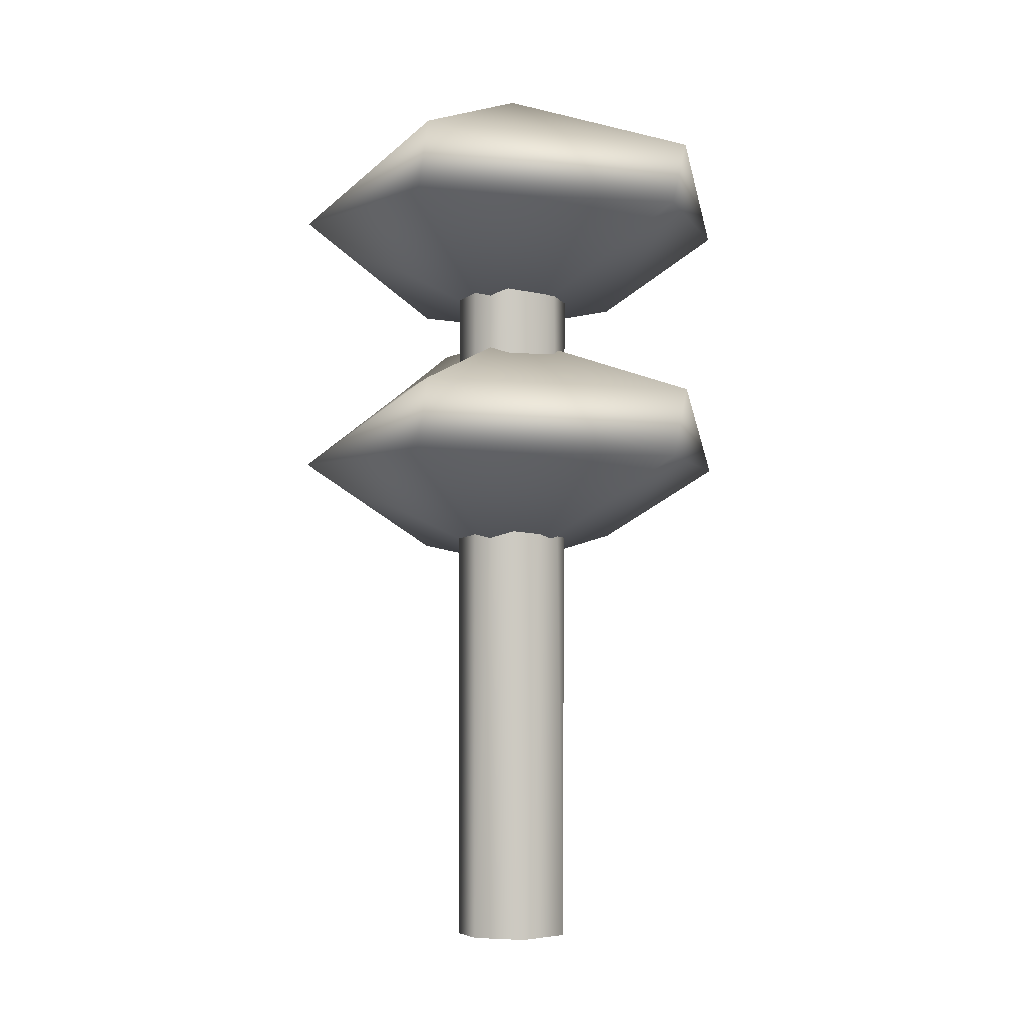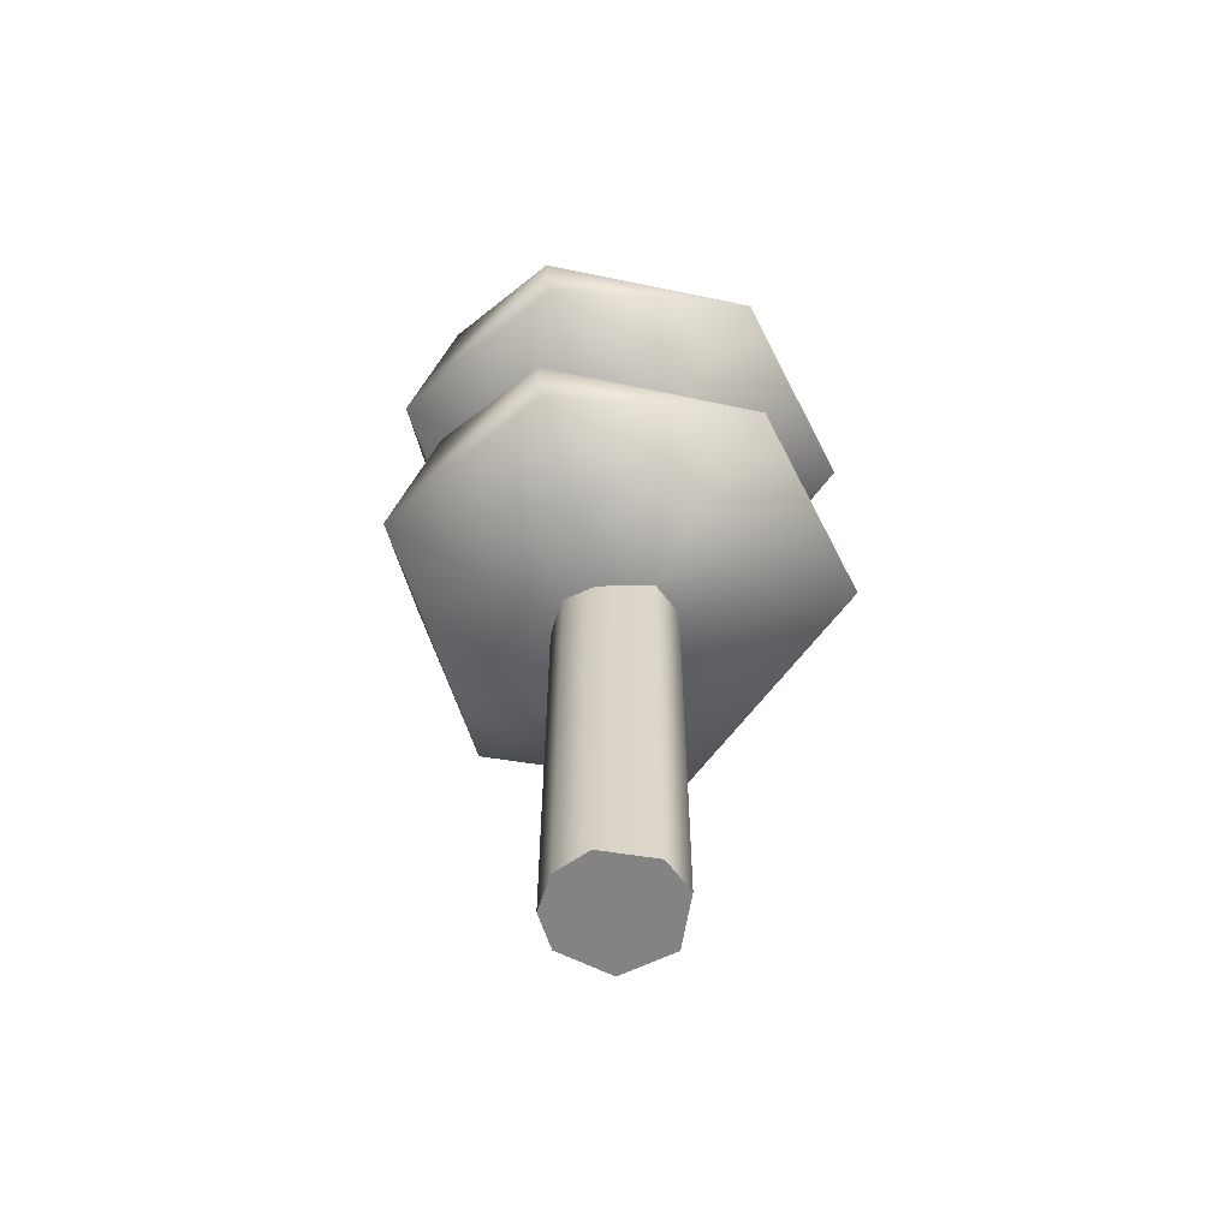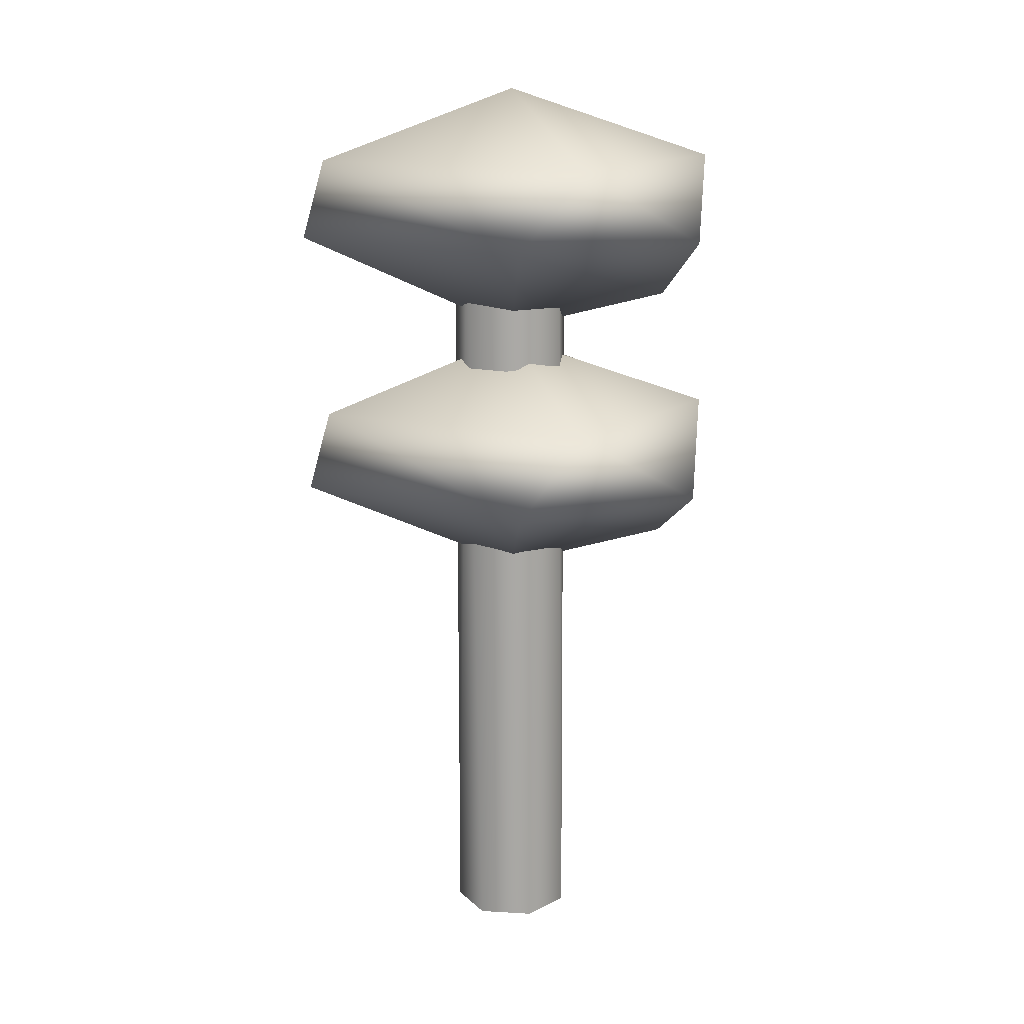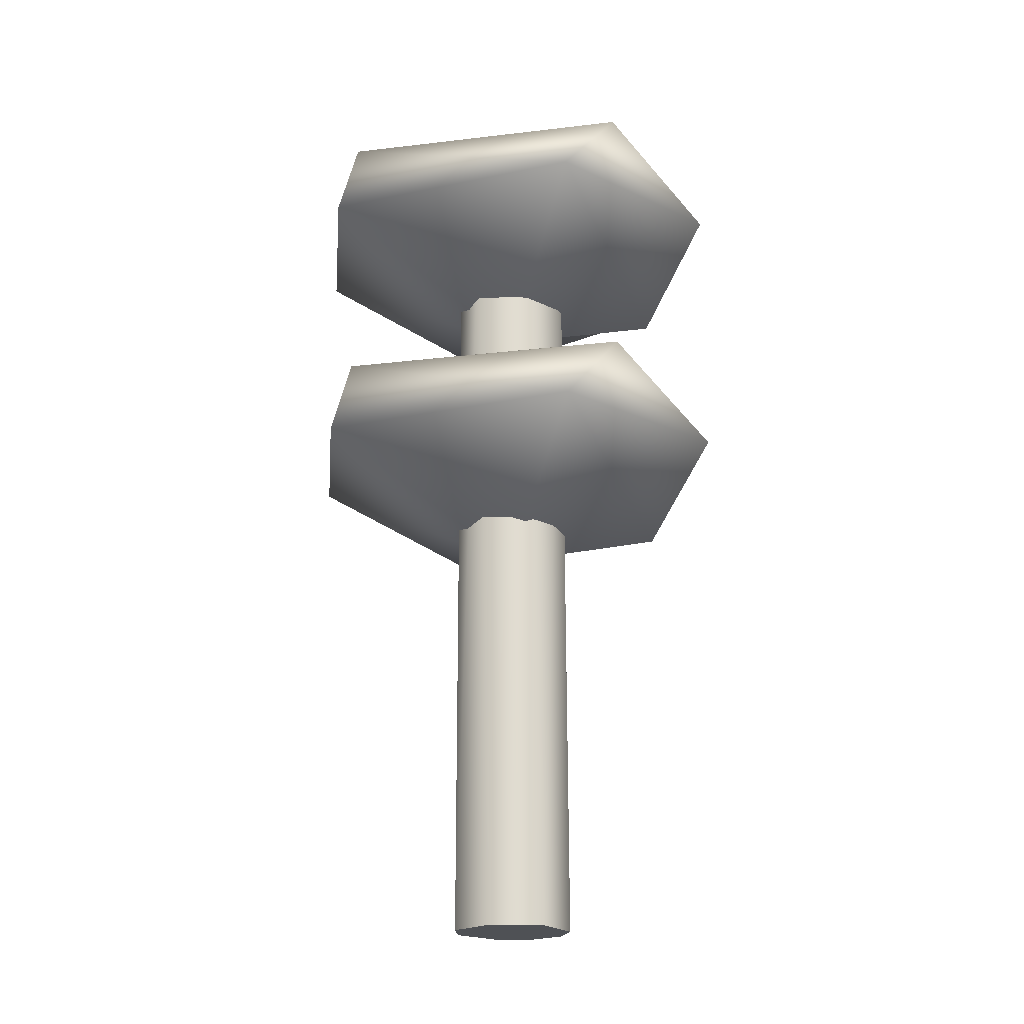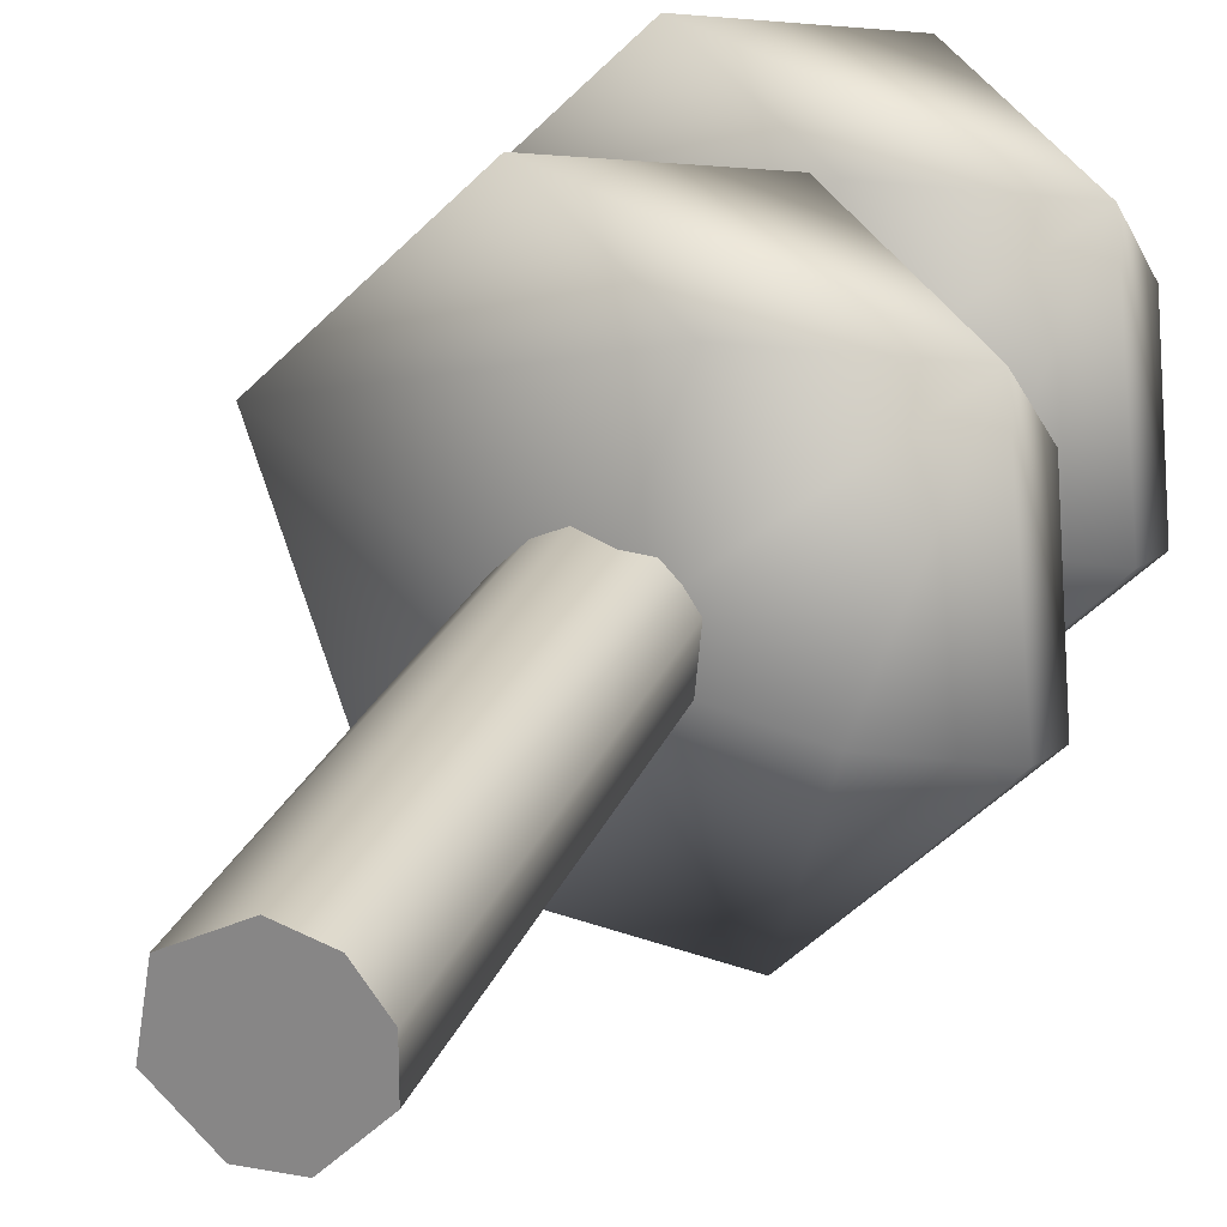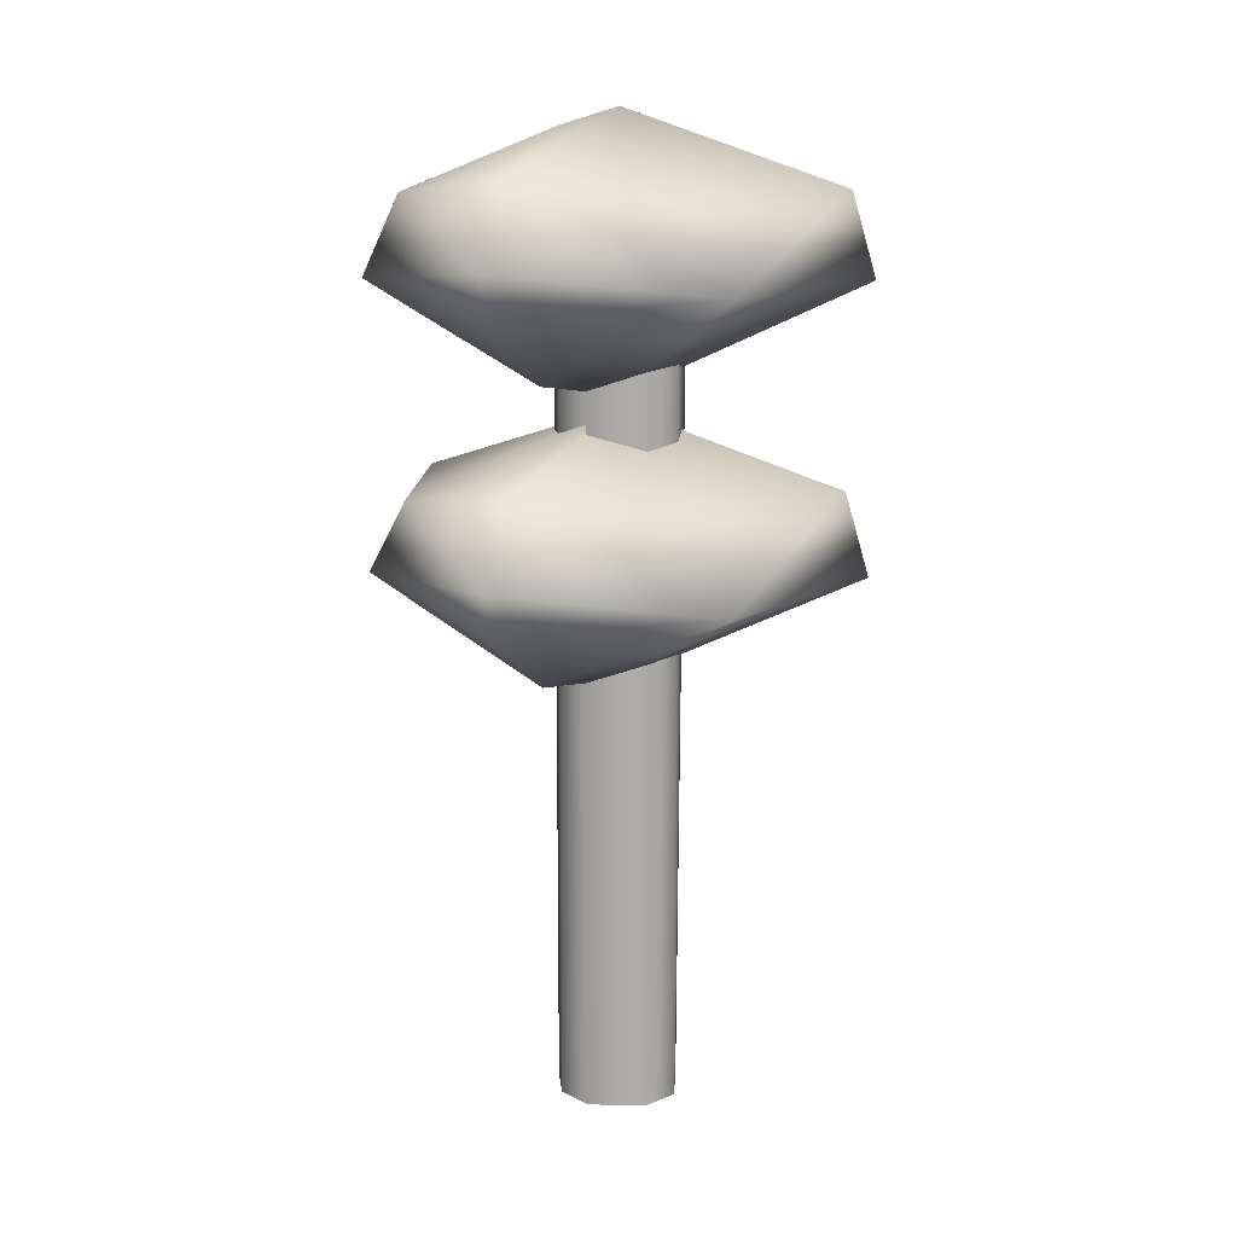
<metadata>
{"format":"obj","ext":"obj","renderer":"f3d","projection":"perspective","resolution":1024,"background":"white","views":[{"elev":-3.3,"azim":-119.1,"up":"+Y"},{"elev":-61.2,"azim":125.7,"up":"+Y"},{"elev":15.1,"azim":-73.9,"up":"+Y"},{"elev":-20.1,"azim":-86.5,"up":"+Y"},{"elev":23.4,"azim":17.5,"up":"+Z"},{"elev":13.8,"azim":137.8,"up":"+Y"}]}
</metadata>
<code>
g default
v 1.328 2.403 -0.4359
v -0.01405 2.15 0
v 0.7185 3.266 -2.254
v -1.407 3.266 -1.918
v -2.268 3.266 0.7325
v 0.5104 2.538 1.614
v 1.904 3.266 1.393
v 2.157 3.064 -0.7053
v -0.7466 3.266 2.254
v 2.268 3.473 -0.7416
v -1.271 4.074 -1.73
v 1.833 4.251 -0.6
v -1.744 4.074 1.257
v 0.6468 4.074 2.034
v 2.02 4.074 0.6608
v -0.01405 4.796 0
v 1.022 4.652 -0.3367
v 1.328 -0.3537 -0.4359
v -0.01405 -0.6064 0
v 0.7185 0.5097 -2.254
v -1.407 0.5097 -1.918
v -2.268 0.5097 0.7325
v 0.5104 -0.2189 1.614
v 1.904 0.5097 1.393
v 2.157 0.3078 -0.7053
v -0.7466 0.5097 2.254
v 2.268 0.7167 -0.7416
v -1.271 1.317 -1.73
v 1.833 1.494 -0.6
v -1.744 1.317 1.257
v 0.6468 1.317 2.034
v 2.02 1.317 0.6608
v -0.01405 2.04 0
v 1.022 1.896 -0.3367
v 0.1791 -4.796 -0.5944
v -0.2072 -4.796 -0.5944
v -0.6085 -4.796 -0.1931
v -0.5197 -4.796 0.3674
v -0.01405 -4.796 0.625
v 0.3533 -4.796 0.5056
v 0.5804 -4.796 0.1931
v 0.1791 3.473 -0.5944
v -0.2072 3.473 -0.5944
v -0.5197 3.473 -0.3674
v -0.6085 3.473 0.1931
v -0.2072 3.473 0.5944
v 0.3533 3.473 0.5056
v 0.5804 3.473 0.1931
v 0.5804 3.473 -0.1931
v 0.5804 -4.796 -0.1931
g pasted__pSphere6 group9
f 1 2 3
f 3 2 4
f 4 2 5
f 5 2 6
f 6 2 7
f 2 1 7
f 1 3 8
f 7 1 8
f 5 6 9
f 9 6 7
f 8 3 10
f 7 8 10
f 3 4 11
f 10 3 12
f 3 11 12
f 4 5 11
f 11 5 13
f 5 9 13
f 13 9 14
f 9 7 14
f 14 7 15
f 7 10 15
f 15 10 12
f 12 11 16
f 15 12 17
f 17 12 16
f 11 13 16
f 13 14 16
f 14 15 16
f 16 15 17
f 18 19 20
f 20 19 21
f 21 19 22
f 22 19 23
f 23 19 24
f 19 18 24
f 18 20 25
f 24 18 25
f 22 23 26
f 26 23 24
f 25 20 27
f 24 25 27
f 20 21 28
f 27 20 29
f 20 28 29
f 21 22 28
f 28 22 30
f 22 26 30
f 30 26 31
f 26 24 31
f 31 24 32
f 24 27 32
f 32 27 29
f 29 28 33
f 32 29 34
f 34 29 33
f 28 30 33
f 30 31 33
f 31 32 33
f 33 32 34
f 49 50 42
f 50 35 42
f 42 35 43
f 35 36 43
f 43 36 44
f 36 37 44
f 44 37 45
f 37 38 45
f 45 38 46
f 38 39 46
f 46 39 47
f 39 40 47
f 47 40 48
f 40 41 48
f 48 41 49
f 41 50 49
f 36 35 50
f 37 36 50
f 38 37 50
f 39 38 50
f 40 39 50
f 41 40 50
f 49 42 45
f 42 43 45
f 43 44 45
f 46 47 45
f 47 48 45
f 48 49 45

</code>
